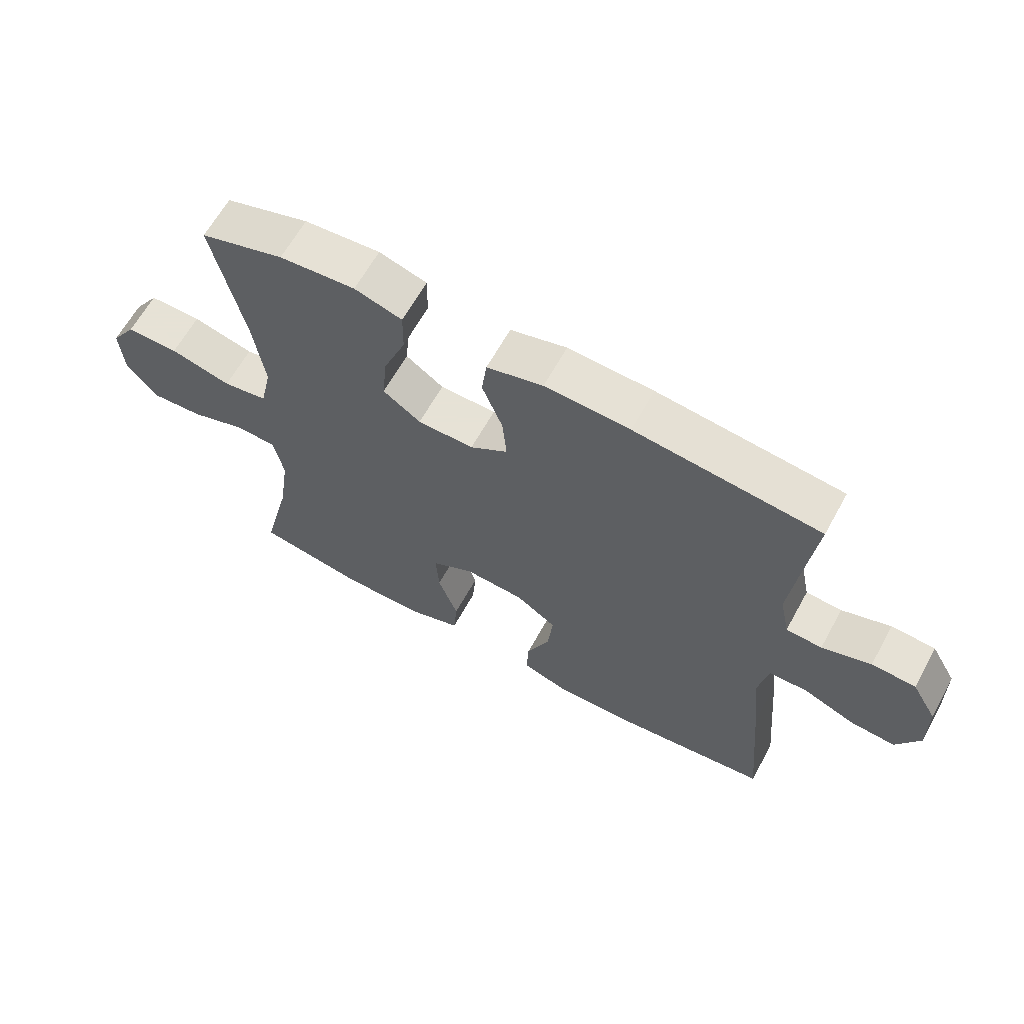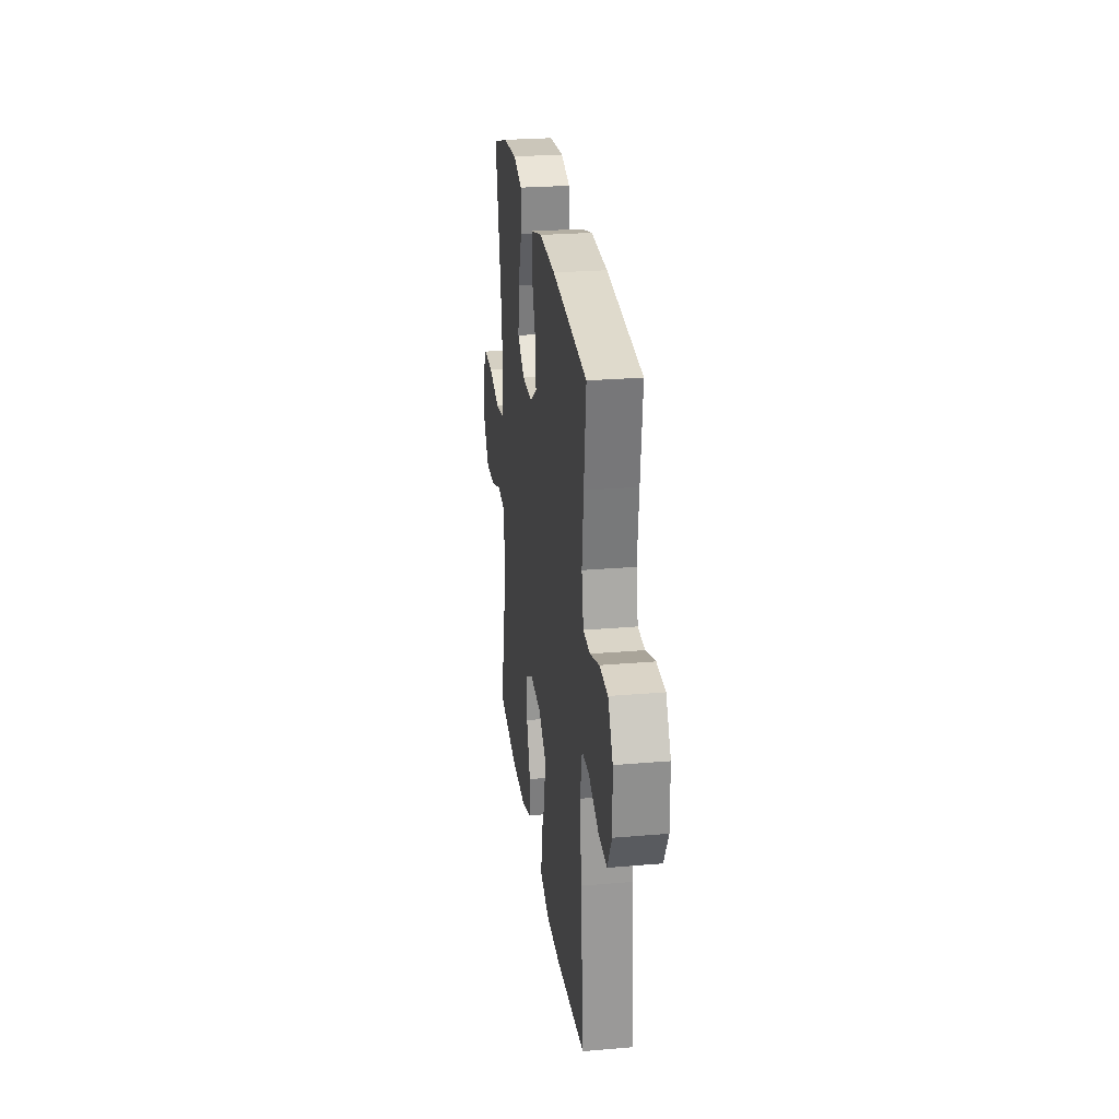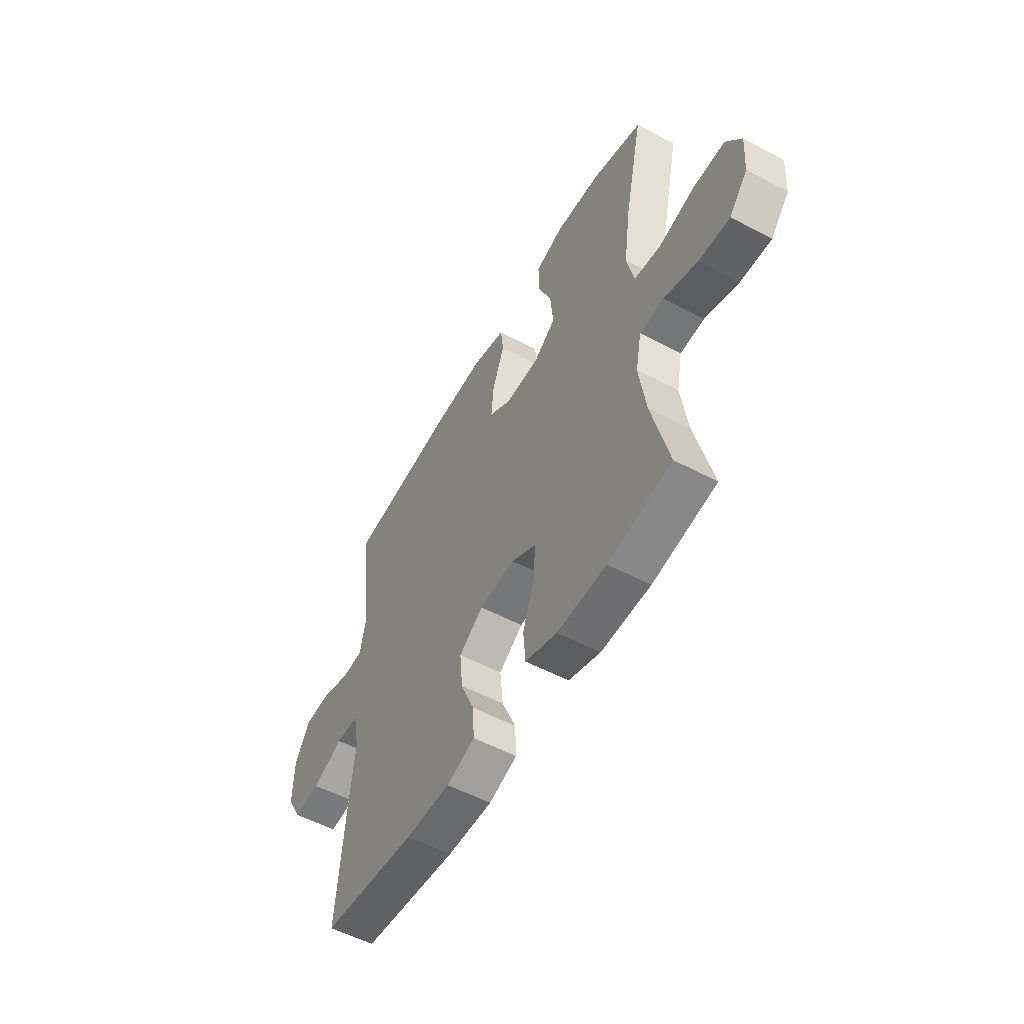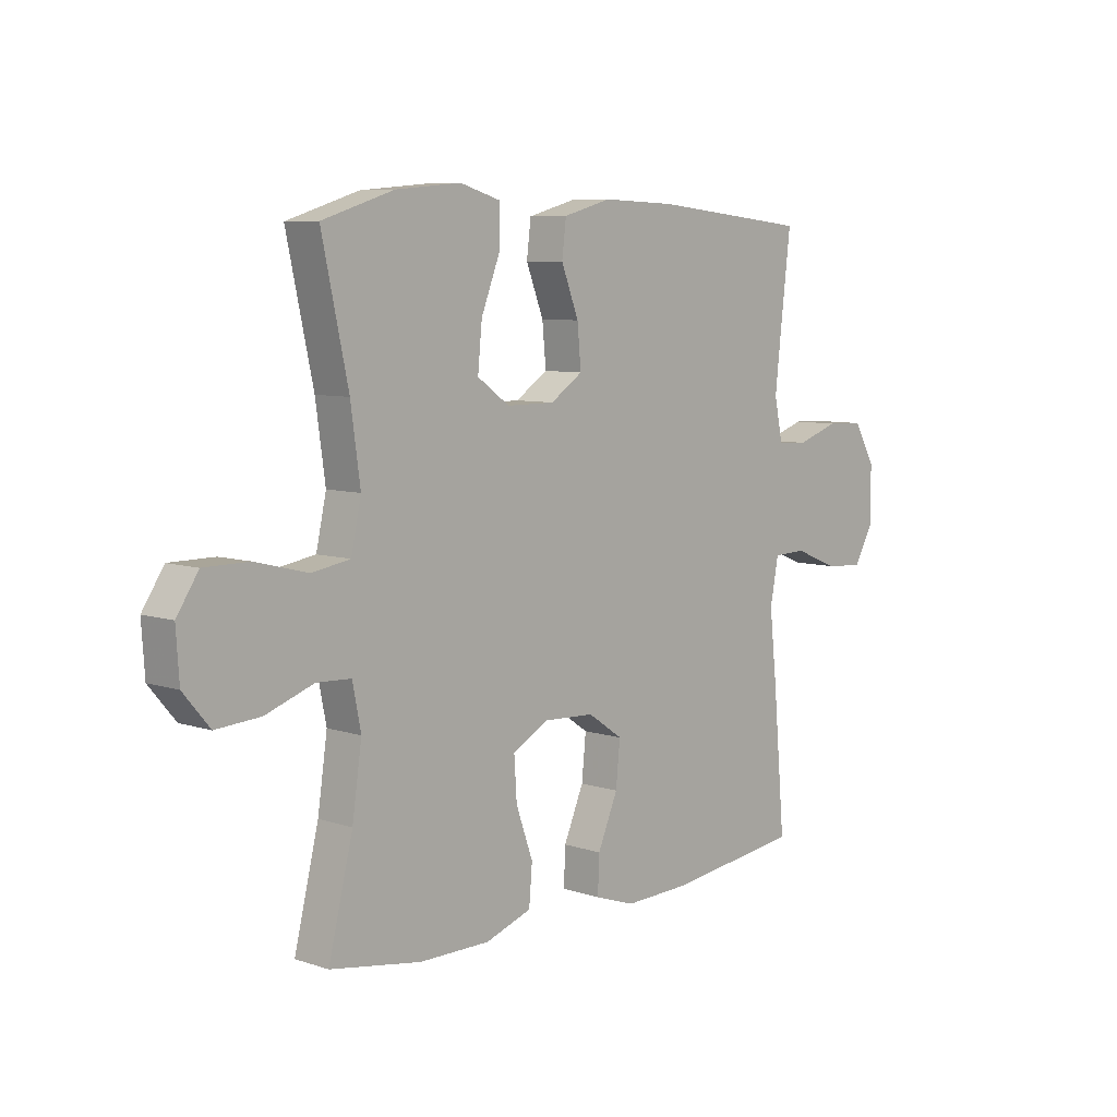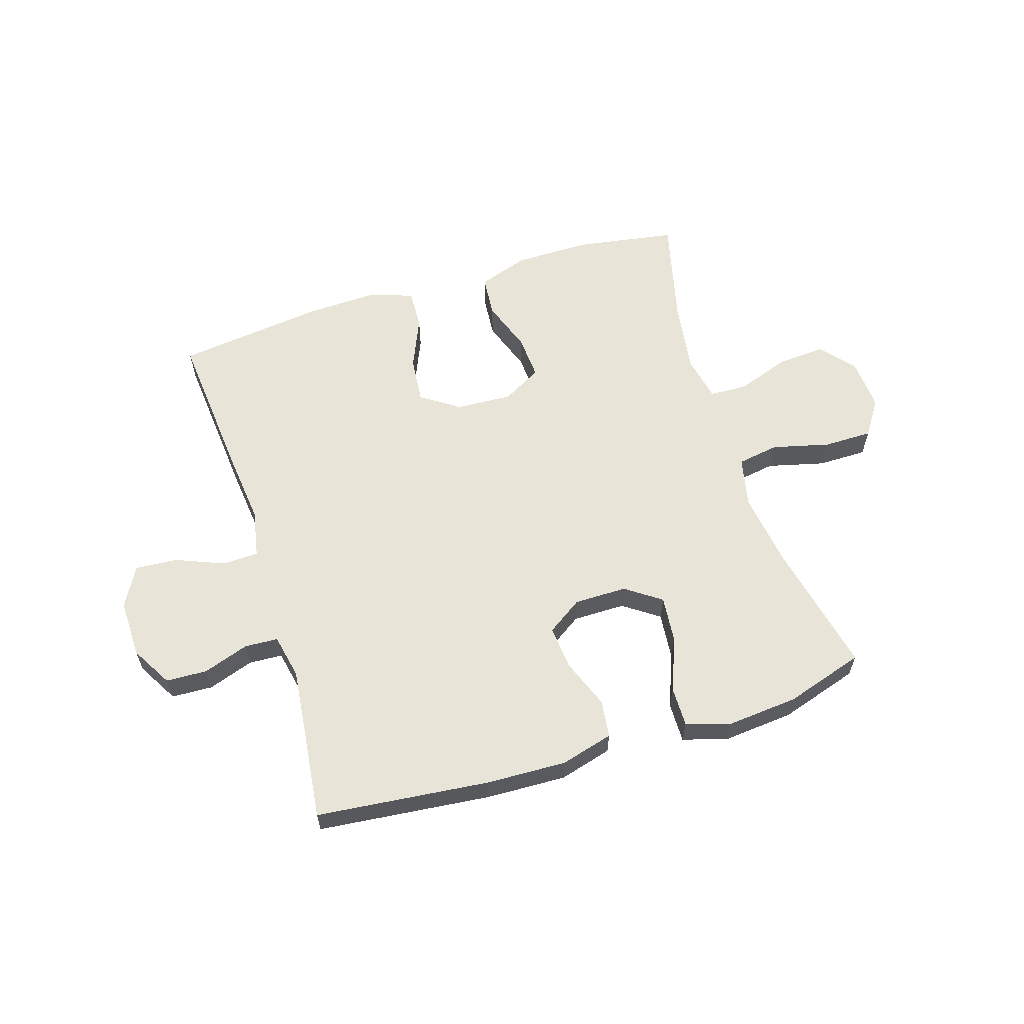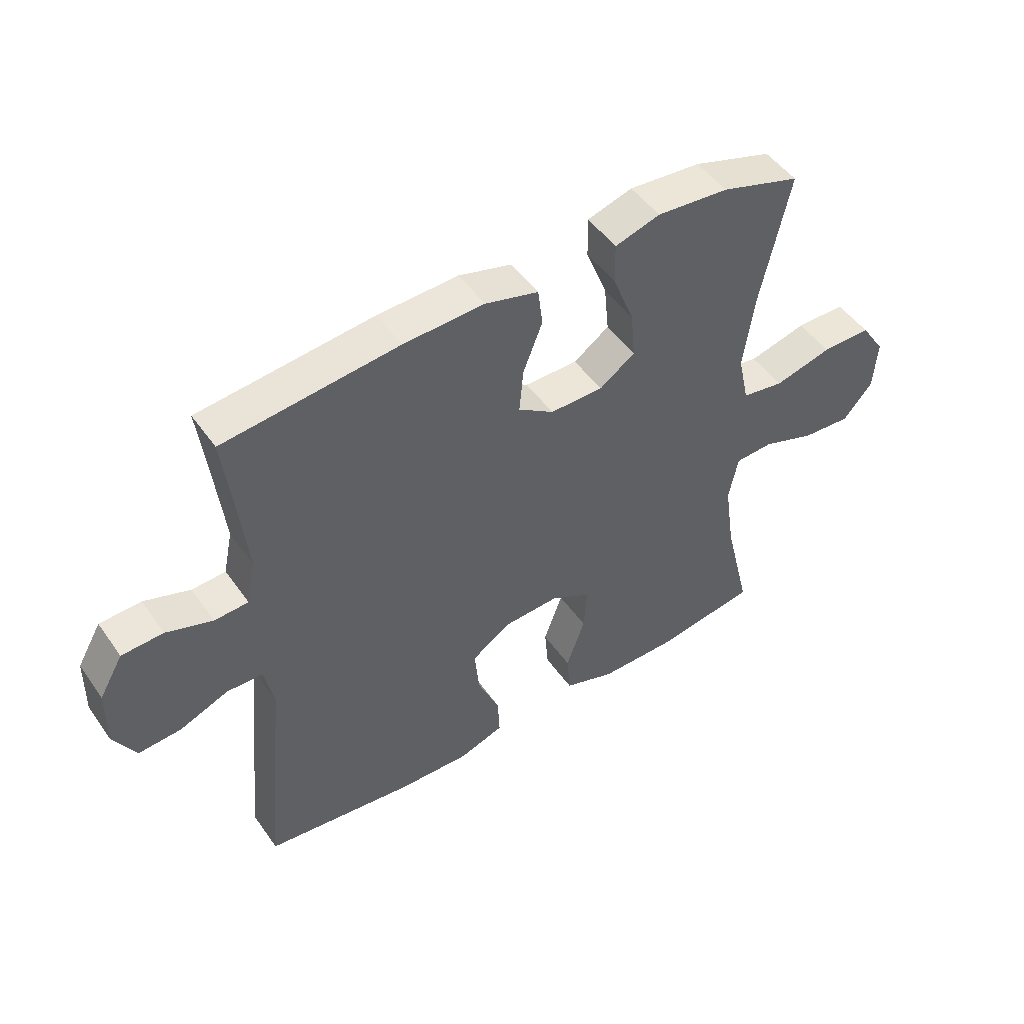
<metadata>
{"format":"obj","ext":"obj","renderer":"f3d","projection":"perspective","resolution":1024,"background":"white","views":[{"elev":63.8,"azim":-151.1,"up":"+Z"},{"elev":26.4,"azim":-97.6,"up":"+Z"},{"elev":-54.4,"azim":60.7,"up":"+Z"},{"elev":7.4,"azim":132.8,"up":"+Z"},{"elev":60.5,"azim":-17.4,"up":"+Y"},{"elev":49.0,"azim":-33.7,"up":"+Z"}]}
</metadata>
<code>
v -0.5 0.07 -0.5
v -0.477 0.07 -0.241
v -0.463 0.07 -0.112
v -0.479 0.07 -0.029
v -0.541 0.07 -0.027
v -0.625 0.07 -0.061
v -0.698 0.07 -0.066
v -0.736 0.07 0.002
v -0.734 0.07 0.103
v -0.693 0.07 0.174
v -0.622 0.07 0.177
v -0.543 0.07 0.15
v -0.485 0.07 0.153
v -0.469 0.07 0.23
v -0.482 0.07 0.347
v -0.5 0.07 0.5
v -0.201 0.07 0.531
v -0.063 0.07 0.536
v 0.028 0.07 0.511
v 0.036 0.07 0.446
v 0.003 0.07 0.361
v -0.004 0.07 0.285
v 0.057 0.07 0.244
v 0.148 0.07 0.244
v 0.209 0.07 0.287
v 0.201 0.07 0.369
v 0.165 0.07 0.461
v 0.164 0.07 0.531
v 0.241 0.07 0.554
v 0.364 0.07 0.543
v 0.5 0.07 0.5
v 0.45 0.07 0.27
v 0.432 0.07 0.141
v 0.451 0.07 0.054
v 0.523 0.07 0.042
v 0.622 0.07 0.067
v 0.707 0.07 0.067
v 0.748 0.07 0.005
v 0.742 0.07 -0.084
v 0.692 0.07 -0.143
v 0.608 0.07 -0.137
v 0.517 0.07 -0.105
v 0.452 0.07 -0.108
v 0.436 0.07 -0.188
v 0.454 0.07 -0.312
v 0.5 0.07 -0.5
v 0.328 0.07 -0.528
v 0.194 0.07 -0.528
v 0.107 0.07 -0.498
v 0.101 0.07 -0.426
v 0.133 0.07 -0.336
v 0.138 0.07 -0.259
v 0.07 0.07 -0.221
v -0.027 0.07 -0.226
v -0.093 0.07 -0.271
v -0.085 0.07 -0.352
v -0.047 0.07 -0.441
v -0.044 0.07 -0.51
v -0.121 0.07 -0.536
v -0.243 0.07 -0.532
v -0.5 0 -0.5
v -0.477 0 -0.241
v -0.463 0 -0.112
v -0.479 0 -0.029
v -0.541 0 -0.027
v -0.625 0 -0.061
v -0.698 0 -0.066
v -0.736 0 0.002
v -0.734 0 0.103
v -0.693 0 0.174
v -0.622 0 0.177
v -0.543 0 0.15
v -0.485 0 0.153
v -0.469 0 0.23
v -0.482 0 0.347
v -0.5 0 0.5
v -0.201 0 0.531
v -0.063 0 0.536
v 0.028 0 0.511
v 0.036 0 0.446
v 0.003 0 0.361
v -0.004 0 0.285
v 0.057 0 0.244
v 0.148 0 0.244
v 0.209 0 0.287
v 0.201 0 0.369
v 0.165 0 0.461
v 0.164 0 0.531
v 0.241 0 0.554
v 0.364 0 0.543
v 0.5 0 0.5
v 0.45 0 0.27
v 0.432 0 0.141
v 0.451 0 0.054
v 0.523 0 0.042
v 0.622 0 0.067
v 0.707 0 0.067
v 0.748 0 0.005
v 0.742 0 -0.084
v 0.692 0 -0.143
v 0.608 0 -0.137
v 0.517 0 -0.105
v 0.452 0 -0.108
v 0.436 0 -0.188
v 0.454 0 -0.312
v 0.5 0 -0.5
v 0.328 0 -0.528
v 0.194 0 -0.528
v 0.107 0 -0.498
v 0.101 0 -0.426
v 0.133 0 -0.336
v 0.138 0 -0.259
v 0.07 0 -0.221
v -0.027 0 -0.226
v -0.093 0 -0.271
v -0.085 0 -0.352
v -0.047 0 -0.441
v -0.044 0 -0.51
v -0.121 0 -0.536
v -0.243 0 -0.532
f 1 2 3
f 60 1 3
f 59 60 3
f 58 59 3
f 57 58 3
f 56 57 3
f 55 56 3 4
f 54 55 4
f 53 54 4
f 49 50 51
f 48 49 51
f 47 48 51
f 46 47 51
f 45 46 51
f 44 45 51 52
f 43 44 52 53
f 40 41 42
f 39 40 42
f 38 39 42
f 37 38 42
f 36 37 42
f 35 36 42
f 34 35 42 43
f 43 53 4
f 34 43 4
f 33 34 4
f 30 31 32
f 29 30 32
f 28 29 32
f 27 28 32
f 26 27 32
f 25 26 32 33
f 19 20 21
f 18 19 21
f 17 18 21
f 16 17 21
f 15 16 21
f 14 15 21 22
f 13 14 22 23
f 10 11 12
f 9 10 12
f 8 9 12
f 7 8 12
f 6 7 12
f 5 6 12
f 5 12 13
f 13 23 24
f 5 13 24
f 4 5 24
f 24 25 33
f 4 24 33
f 63 62 61
f 63 61 120
f 63 120 119
f 63 119 118
f 63 118 117
f 63 117 116
f 64 63 116 115
f 64 115 114
f 64 114 113
f 111 110 109
f 111 109 108
f 111 108 107
f 111 107 106
f 111 106 105
f 112 111 105 104
f 113 112 104 103
f 102 101 100
f 102 100 99
f 102 99 98
f 102 98 97
f 102 97 96
f 102 96 95
f 103 102 95 94
f 64 113 103
f 64 103 94
f 64 94 93
f 92 91 90
f 92 90 89
f 92 89 88
f 92 88 87
f 92 87 86
f 93 92 86 85
f 81 80 79
f 81 79 78
f 81 78 77
f 81 77 76
f 81 76 75
f 82 81 75 74
f 83 82 74 73
f 72 71 70
f 72 70 69
f 72 69 68
f 72 68 67
f 72 67 66
f 72 66 65
f 73 72 65
f 84 83 73
f 84 73 65
f 84 65 64
f 93 85 84
f 93 84 64
f 1 61 62 2
f 2 62 63 3
f 3 63 64 4
f 4 64 65 5
f 5 65 66 6
f 6 66 67 7
f 7 67 68 8
f 8 68 69 9
f 9 69 70 10
f 10 70 71 11
f 11 71 72 12
f 12 72 73 13
f 13 73 74 14
f 14 74 75 15
f 15 75 76 16
f 16 76 77 17
f 17 77 78 18
f 18 78 79 19
f 19 79 80 20
f 20 80 81 21
f 21 81 82 22
f 22 82 83 23
f 23 83 84 24
f 24 84 85 25
f 25 85 86 26
f 26 86 87 27
f 27 87 88 28
f 28 88 89 29
f 29 89 90 30
f 30 90 91 31
f 31 91 92 32
f 32 92 93 33
f 33 93 94 34
f 34 94 95 35
f 35 95 96 36
f 36 96 97 37
f 37 97 98 38
f 38 98 99 39
f 39 99 100 40
f 40 100 101 41
f 41 101 102 42
f 42 102 103 43
f 43 103 104 44
f 44 104 105 45
f 45 105 106 46
f 46 106 107 47
f 47 107 108 48
f 48 108 109 49
f 49 109 110 50
f 50 110 111 51
f 51 111 112 52
f 52 112 113 53
f 53 113 114 54
f 54 114 115 55
f 55 115 116 56
f 56 116 117 57
f 57 117 118 58
f 58 118 119 59
f 59 119 120 60
f 60 120 61 1

</code>
